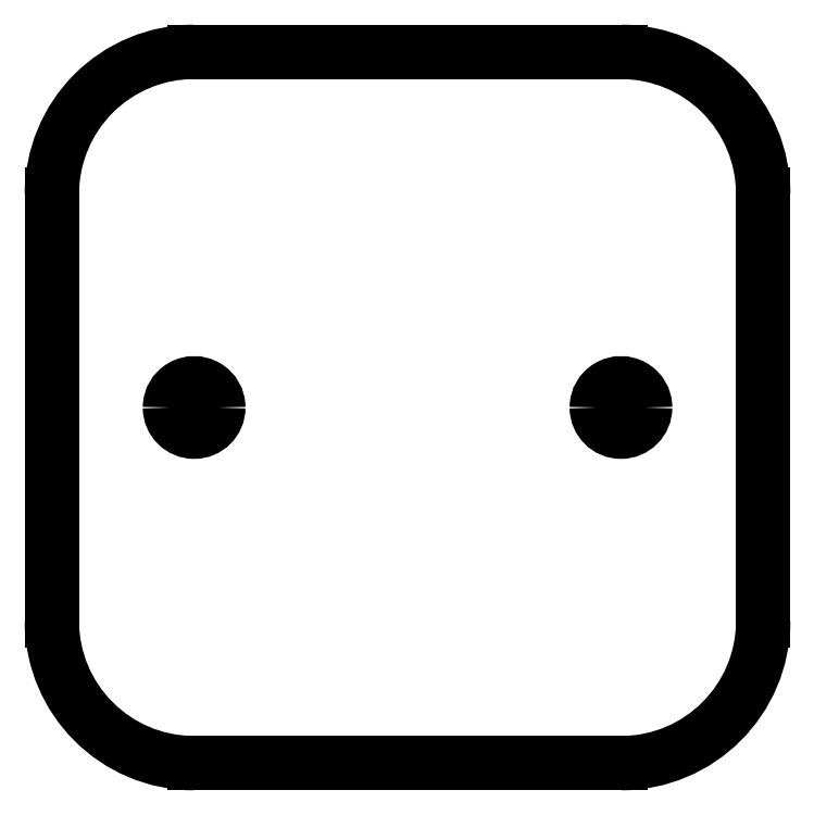
<metadata>
{"format":"dxf","ext":"dxf","renderer":"ezdxf+matplotlib","layout":"modelspace","background":"white","min_lineweight":24,"dpi":150}
</metadata>
<code>
0
SECTION
2
ENTITIES
0
LINE
8
0
10
-0.5906
20
-0.9843
30
0
11
0.5906
21
-0.9843
31
0
0
LINE
8
0
10
0.5906
20
0.9843
30
0
11
-0.5906
21
0.9843
31
0
0
LINE
8
0
10
-0.9843
20
-0.5906
30
0
11
-0.9843
21
0.5906
31
0
0
LINE
8
0
10
0.9843
20
-0.5906
30
0
11
0.9843
21
0.5906
31
0
0
ARC
8
0
10
-0.5906
20
6.703e-16
30
0
40
0.06693
50
360
51
180
0
ARC
8
0
10
-0.5906
20
-6.621e-16
30
0
40
0.06693
50
180
51
360
0
ARC
8
0
10
0.5906
20
6.703e-16
30
0
40
0.06693
50
360
51
180
0
ARC
8
0
10
0.5906
20
-6.621e-16
30
0
40
0.06693
50
180
51
360
0
ARC
8
0
10
-0.5906
20
0.5906
30
0
40
0.3937
50
90
51
180
0
ARC
8
0
10
0.5906
20
0.5906
30
0
40
0.3937
50
360
51
90
0
ARC
8
0
10
0.5906
20
-0.5906
30
0
40
0.3937
50
270
51
360
0
ARC
8
0
10
-0.5906
20
-0.5906
30
0
40
0.3937
50
180
51
270
0
ENDSEC
0
EOF

</code>
